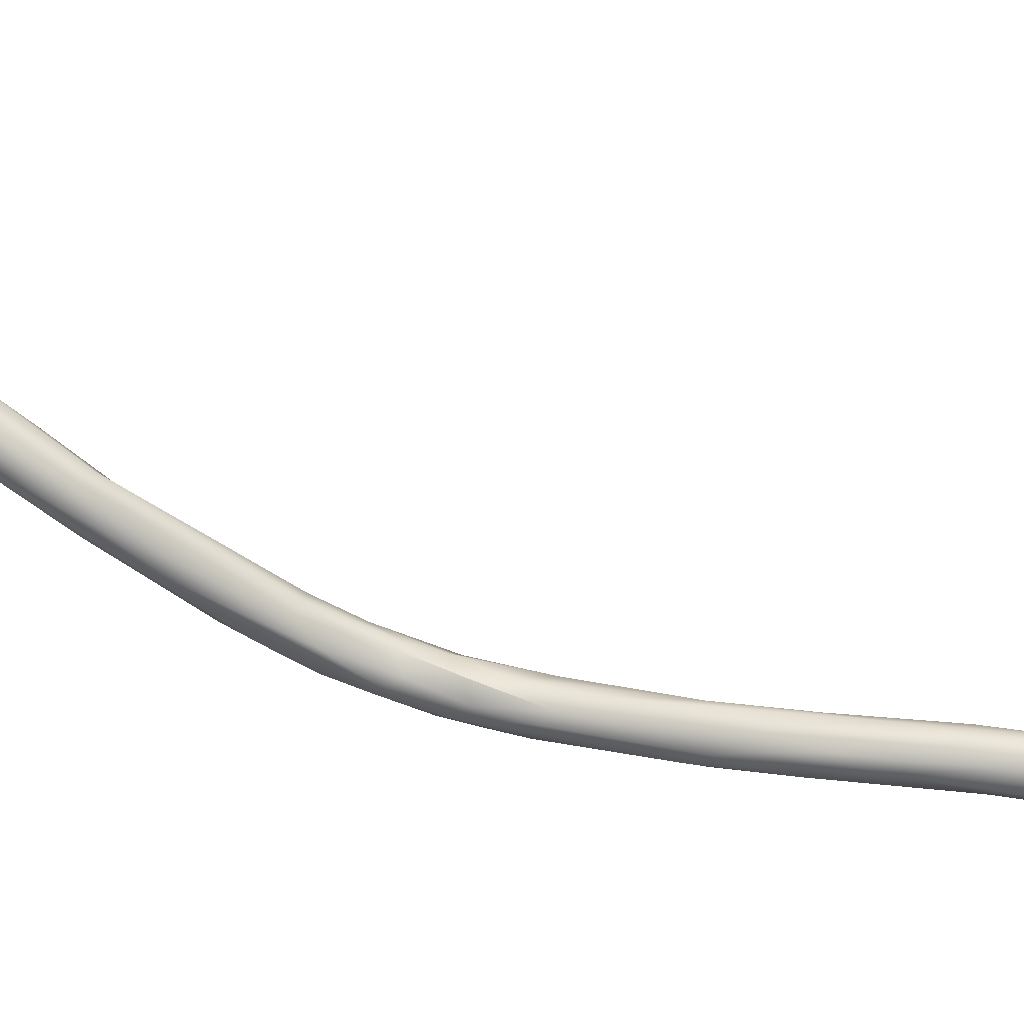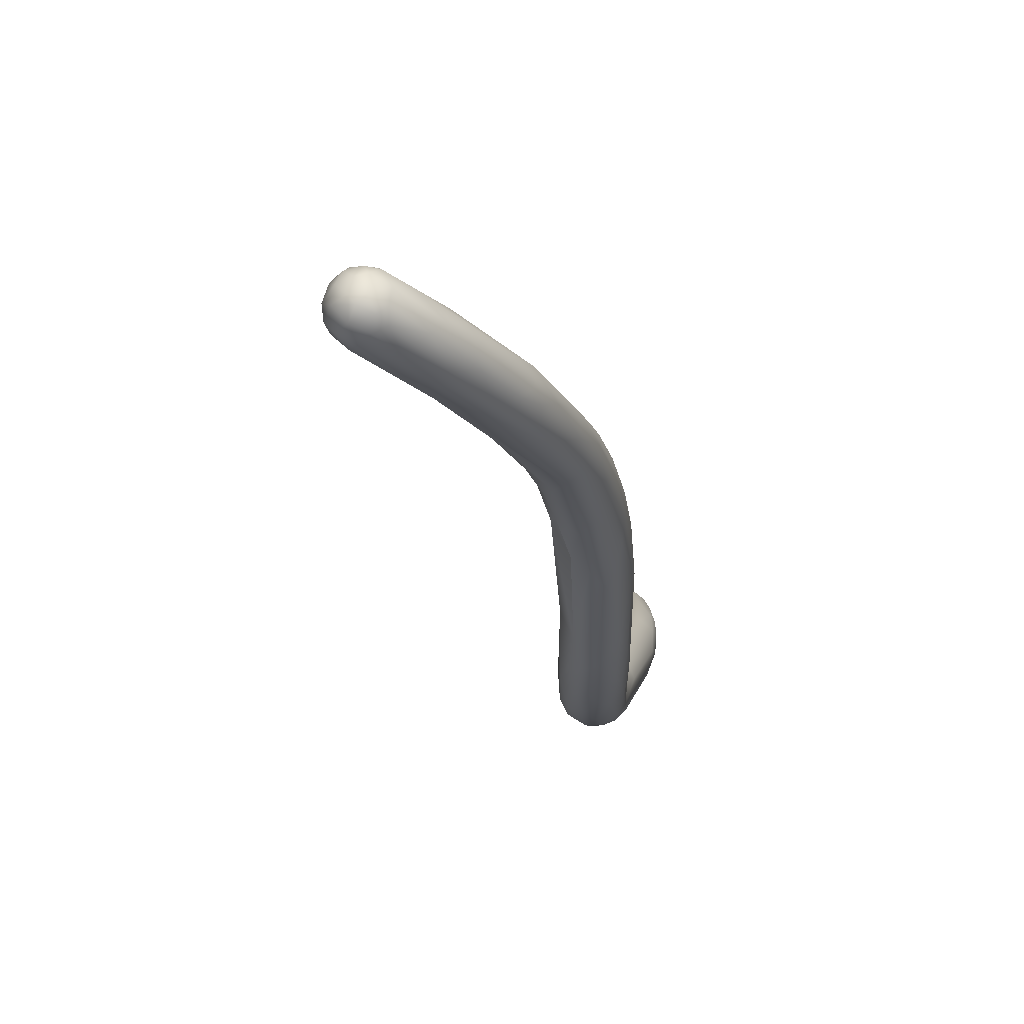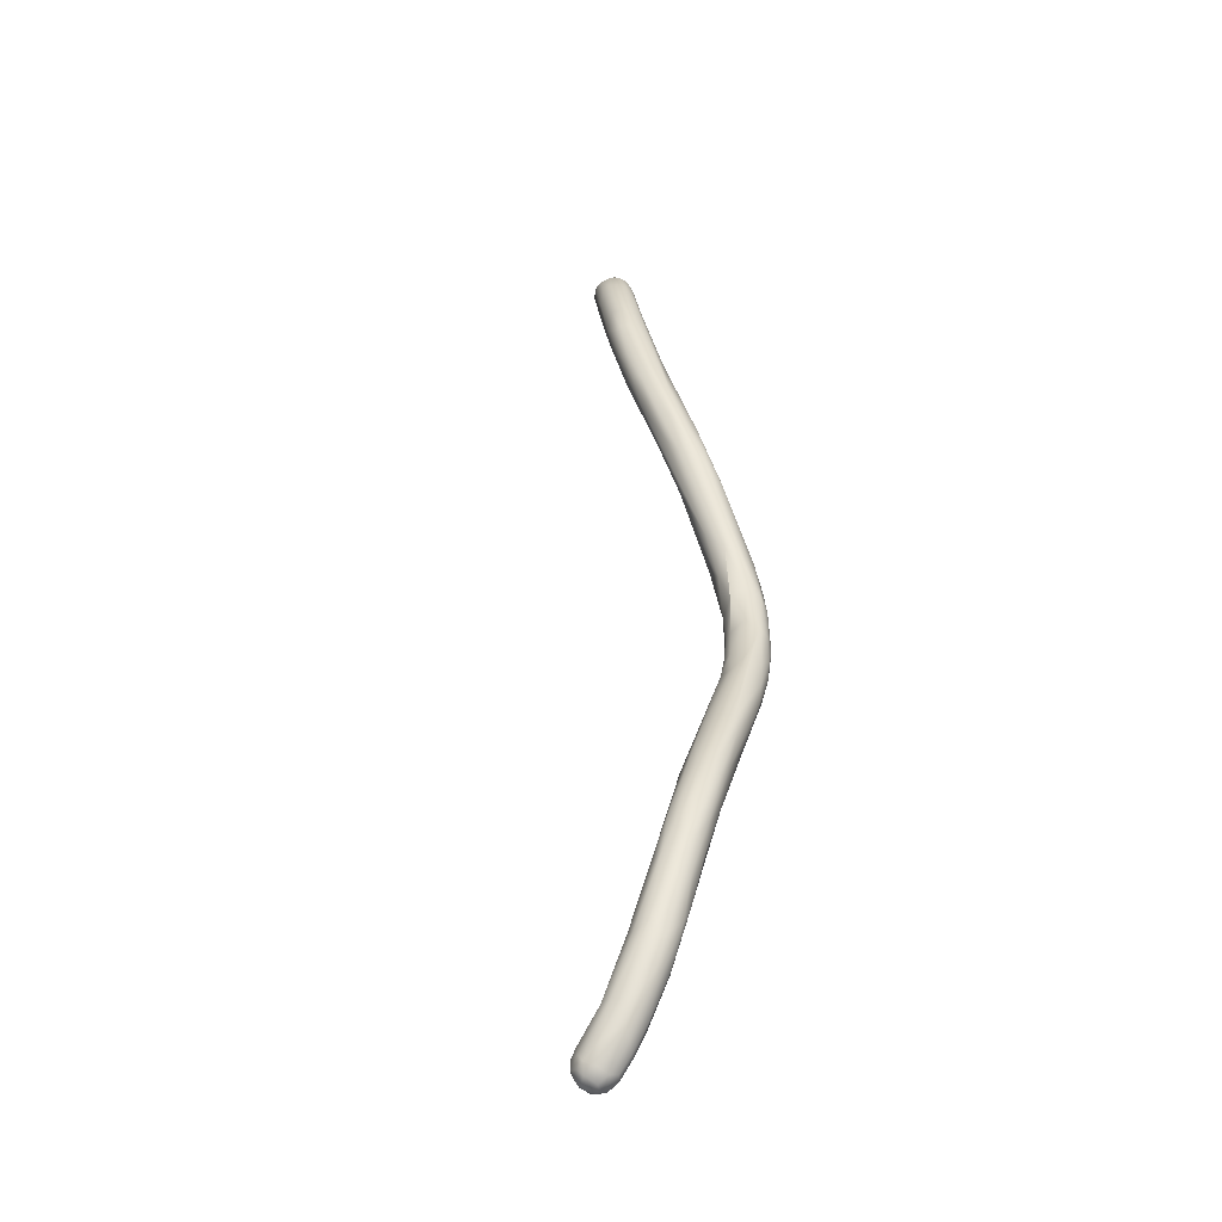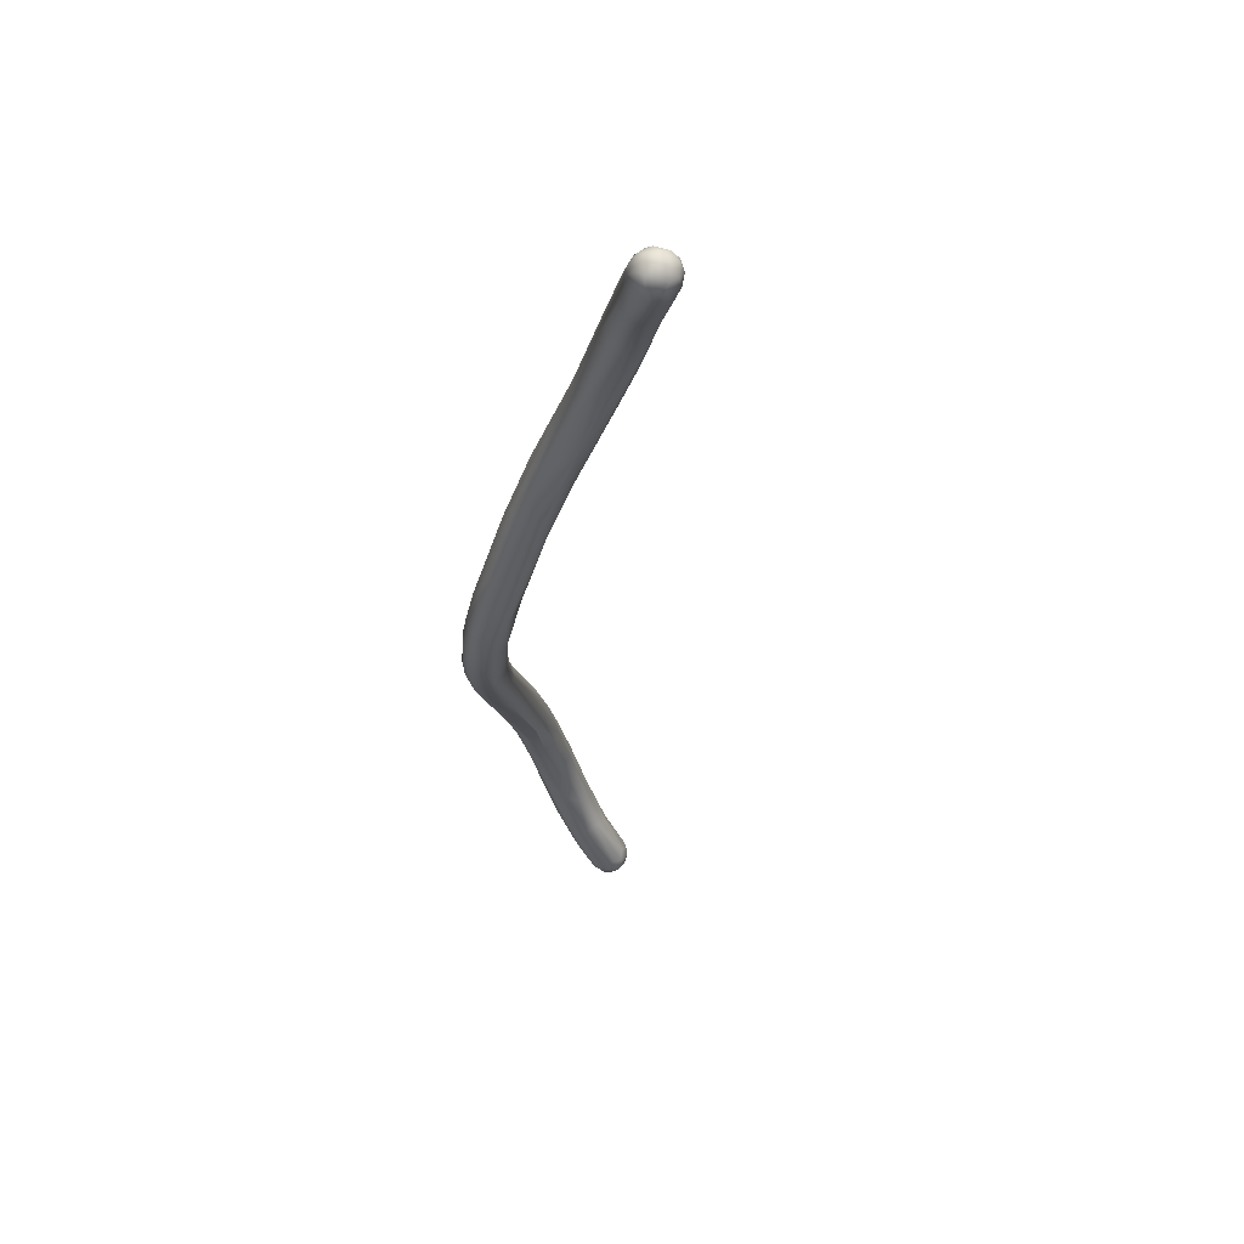
<metadata>
{"format":"obj","ext":"obj","renderer":"f3d","projection":"perspective","resolution":1024,"background":"white","views":[{"elev":43.2,"azim":-51.2,"up":"+Y"},{"elev":4.8,"azim":-148.4,"up":"+Y"},{"elev":-19.0,"azim":-123.1,"up":"+Z"},{"elev":32.2,"azim":50.7,"up":"+Z"}]}
</metadata>
<code>
v -20.74 -149.4 1205
v -20.83 -149.4 1206
v -20.83 -150.2 1207
v -20.82 -150 1207
v -20.84 -149.8 1207
v -20.78 -150.2 1208
v -20.74 -149 1205
v -19.51 -153 1212
v -19.55 -153 1213
v -19.62 -152.4 1213
v -19.21 -153.6 1214
v -19.22 -153.2 1214
v -19.31 -150.7 1207
v -20.5 -151 1208
v -19.68 -151.1 1208
v -20.61 -151 1209
v -20.4 -151.2 1211
v -20.27 -151.8 1210
v -20.25 -151 1211
v -19.9 -152 1210
v -19.45 -152.2 1210
v -20.15 -152 1211
v -20.02 -151.9 1212
v -19.79 -151.6 1212
v -19.89 -150.8 1211
v -19.5 -151.3 1212
v -19.33 -150.9 1212
v -20.48 -149.3 1204
v -20.11 -149.5 1204
v -19.7 -149.4 1204
v -20.54 -150.1 1206
v -20.29 -150.3 1206
v -19.71 -149.9 1205
v -20.71 -150.5 1208
v -20.68 -149.1 1207
v -20.51 -149.4 1208
v -19.69 -149 1207
v -20.55 -150.4 1209
v -19.94 -150.2 1210
v -19.49 -150.1 1210
v -20.17 -148.4 1203
v -20.2 -148 1203
v -20.05 -148.2 1202
v -20.12 -147.6 1203
v -19.91 -148.6 1202
v -19.91 -147.8 1202
v -19.72 -148 1202
v -19.55 -148.8 1202
v -19.53 -148.3 1202
v -19.51 -148 1202
v -19.52 -147.8 1202
v -19.52 -147.4 1202
v -20.55 -148.4 1204
v -20.5 -148.6 1204
v -20.32 -148.8 1203
v -20.12 -148.9 1203
v -20.14 -147.7 1204
v -20.71 -148.8 1205
v -20.49 -148.4 1205
v -20.12 -148.1 1205
v -19.7 -148 1205
v -19.14 -148.4 1205
v -20.08 -149 1207
v -19.32 -149 1207
v -19.73 -147.3 1203
v -19.51 -147.2 1203
v -19.75 -147.3 1203
v -19.52 -147.3 1203
v -18.32 -154.4 1214
v -18.11 -154 1213
v -18.61 -154.4 1215
v -18.3 -154.6 1216
v -18.32 -154.8 1215
v -18.1 -154 1216
v -18.88 -152.3 1211
v -18.92 -153.4 1212
v -18.54 -152.9 1212
v -17.88 -153.1 1213
v -19.11 -152.4 1214
v -17.58 -153.1 1213
v -19 -153.2 1214
v -18.22 -152.8 1215
v -18.92 -151.7 1210
v -18.79 -151 1210
v -18.55 -152.2 1211
v -18.35 -151.8 1211
v -18.46 -151.4 1212
v -18.92 -151.9 1213
v -18.27 -152.1 1213
v -19.11 -149.5 1205
v -18.97 -149.1 1205
v -19.08 -150 1207
v -19.11 -149.5 1207
v -18.99 -150.6 1208
v -19.02 -150.2 1208
v -19.13 -149.9 1208
v -18.96 -150.5 1210
v -19.16 -148.9 1203
v -19.13 -148.6 1202
v -19.13 -148 1202
v -19.12 -147.6 1202
v -18.76 -148.6 1203
v -18.79 -148.3 1202
v -18.77 -147.6 1203
v -18.63 -148.3 1203
v -18.74 -148 1202
v -18.59 -148 1203
v -18.59 -148.4 1203
v -18.57 -147.8 1203
v -18.68 -147.8 1203
v -18.73 -147.5 1203
v -18.53 -148 1203
v -19.13 -147.3 1203
v -19.14 -147.2 1203
v -18.93 -147.3 1203
v -19.12 -147.3 1203
v -19.15 -147.4 1203
v -18.91 -147.4 1203
v -16.58 -157 1217
v -16.15 -157.1 1217
v -16.49 -157.4 1218
v -16.51 -157.1 1219
v -16.16 -157.7 1219
v -17.44 -156.2 1217
v -16.45 -156.3 1216
v -16.15 -155.6 1216
v -17.06 -156.7 1218
v -16.41 -155.8 1218
v -16.25 -156.6 1219
v -15.94 -155.4 1216
v -14.72 -158.8 1220
v -14.75 -158.6 1220
v -14.54 -158.9 1222
v -14.47 -158.7 1222
v -15.54 -157.9 1218
v -15.56 -157.1 1217
v -15.12 -157.9 1218
v -14.76 -157.6 1218
v -14.45 -157.5 1219
v -15.54 -158.2 1220
v -15.53 -158.2 1219
v -15.49 -158.4 1220
v -14.73 -157 1220
v -15.49 -157.8 1220
v -15.02 -157.5 1221
v -15.86 -155.7 1218
v -15.13 -156.4 1218
v -15.37 -156 1218
v -15.53 -156.4 1219
v -15.1 -156.4 1219
v -14.43 -157 1219
v -14.29 -158.9 1220
v -14.29 -159.1 1221
v -13.75 -159.2 1221
v -13.54 -158.9 1221
v -12.91 -158.9 1222
v -13.88 -159.2 1223
v -13.5 -159.4 1223
v -13.31 -159.4 1222
v -13.1 -159.3 1222
v -13.46 -159.1 1224
v -14.33 -157.1 1220
v -14.17 -158.5 1220
v -13.94 -158.3 1220
v -13.68 -157.4 1221
v -13.2 -158.5 1221
v -13.1 -157.9 1221
v -14.28 -158.1 1223
v -13.95 -157.6 1222
v -13.09 -157.7 1223
v -13.51 -158.3 1224
v -13.19 -157.9 1224
v -12.05 -159 1224
v -12.73 -159.5 1224
v -12.69 -159.4 1225
v -12.3 -159.4 1224
v -12.01 -159.4 1225
v -11.96 -158.7 1228
v -11.34 -159.1 1228
v -12.26 -158.5 1223
v -12.14 -157.9 1224
v -12.32 -157.7 1225
v -12.27 -157.7 1225
v -11.75 -157.6 1226
v -11.74 -158.2 1228
v -11.3 -158.4 1229
v -10.91 -159.2 1228
v -10.53 -159.2 1229
v -9.891 -158.9 1229
v -10.69 -157.6 1228
v -10.45 -158 1227
v -9.998 -158.6 1228
v -10.95 -157.8 1230
v -10.78 -157.4 1229
v -10.26 -157.3 1230
v -10.53 -158.6 1231
v -10.72 -158 1230
v -10.18 -157.8 1231
v -10.16 -157.6 1231
v -9.391 -158 1233
v -9.521 -159 1231
v -9.082 -158.8 1232
v -9.097 -157.8 1230
v -9.266 -157.4 1230
v -8.161 -158.4 1232
v -9.248 -157.6 1233
v -9.376 -157.3 1232
v -8.911 -157.2 1232
v -8.543 -157.2 1232
v -8.341 -157.3 1234
v -7.929 -158.7 1235
v -7.676 -158.9 1234
v -6.721 -158.9 1235
v -7.913 -157.2 1234
v -7.333 -157.2 1234
v -7.175 -157.4 1234
v -7.834 -157.6 1235
v -7.307 -157.3 1235
v -6.892 -157.2 1235
v -6.509 -157.3 1235
v -6.806 -158.6 1237
v -6.826 -158 1237
v -5.82 -158.6 1235
v -6.299 -159.1 1237
v -5.878 -159 1238
v -5.367 -159.4 1238
v -5.352 -159.3 1237
v -4.932 -159.6 1238
v -4.95 -158.9 1237
v -5.475 -159 1239
v -5.596 -157.8 1236
v -5.568 -157.6 1236
v -5.352 -158.2 1236
v -6.37 -157.6 1237
v -5.928 -158 1238
v -6.151 -157.4 1237
v -5.512 -157.7 1238
v -5.368 -157.6 1237
v -5.822 -158.4 1238
v -5.073 -158.4 1239
v -4.89 -158 1239
v -3.182 -160.3 1240
v -4.066 -159.7 1238
v -3.768 -159.3 1238
v -3.77 -160 1239
v -4.383 -159.1 1240
v -4.28 -159.5 1240
v -4.257 -158.8 1240
v -3.634 -160.1 1240
v -3.377 -159.9 1241
v -3.333 -159.5 1241
v -4.295 -158 1238
v -4.072 -158.4 1238
v -4.123 -158 1239
v -3.873 -158.3 1240
v -3.938 -158.6 1240
v -3.12 -160.2 1241
v -2.786 -160.4 1240
v -2.725 -160.4 1241
v -2.335 -160.4 1240
v -2.344 -160.3 1241
v -2.418 -160.1 1240
v -2.275 -159.5 1239
v -3.104 -160 1241
v -3.152 -159.2 1241
v -2.915 -159.6 1241
v -2.722 -160.2 1241
v -2.721 -159.9 1241
v -2.784 -158.8 1241
v -2.522 -159.6 1241
v -2.529 -159.2 1241
v -2.597 -158.7 1240
v -2.33 -160 1241
v -2.146 -159.2 1241
v -2.456 -158.8 1240
v -2.34 -159 1241
v -2.066 -160.1 1240
v -2.124 -160.1 1241
v -2.14 -159.9 1240
v -1.976 -160 1240
v -2.029 -159.8 1241
v -2.143 -159.6 1241
v -2.228 -159 1240
v -2.145 -159 1240
v -1.929 -159.7 1240
v -1.885 -159.8 1240
v -1.907 -159.4 1240
v -19.31 -150.7 1207
v -18.11 -154 1213
v -17.88 -153.1 1213
v -18.35 -151.8 1211
v -18.96 -150.5 1210
v -13.95 -157.6 1222
v -8.161 -158.4 1232
g grp1
f 31 4 1
f 4 2 1
f 4 5 2
f 1 2 7
f 2 5 35
f 34 3 4
f 34 6 3
f 31 34 4
f 4 3 5
f 3 6 5
f 5 36 35
f 5 6 36
f 7 2 58
f 58 2 35
f 20 21 76
f 18 20 8
f 76 8 20
f 73 8 76
f 22 9 23
f 23 9 10
f 11 9 22
f 8 11 22
f 9 12 10
f 71 12 9
f 9 11 71
f 10 12 81
f 10 81 79
f 71 72 12
f 34 14 16
f 16 6 34
f 16 38 6
f 16 17 38
f 16 14 18
f 20 33 15
f 33 13 15
f 15 13 83
f 83 288 94
f 16 18 22
f 16 22 17
f 17 19 38
f 18 14 20
f 23 19 17
f 23 24 19
f 24 25 19
f 39 19 25
f 15 21 20
f 15 83 21
f 22 23 17
f 8 22 18
f 10 24 23
f 25 24 26
f 25 26 27
f 79 24 10
f 24 79 26
f 79 88 26
f 26 88 27
f 89 40 27
f 89 27 88
f 29 28 56
f 29 30 33
f 30 29 48
f 29 56 48
f 33 30 98
f 28 31 1
f 14 31 32
f 32 31 29
f 31 28 29
f 32 33 20
f 20 14 32
f 33 32 29
f 13 33 90
f 14 34 31
f 288 90 92
f 94 288 92
f 64 96 93
f 6 38 36
f 63 40 37
f 63 39 40
f 40 64 37
f 40 96 64
f 38 39 36
f 19 39 38
f 36 39 63
f 39 25 27
f 39 27 40
f 42 41 54
f 41 45 56
f 42 43 41
f 42 54 44
f 48 56 45
f 45 41 43
f 46 47 43
f 42 46 43
f 42 44 46
f 44 57 67
f 48 45 49
f 49 45 43
f 43 47 49
f 51 47 46
f 46 44 65
f 67 65 44
f 50 49 47
f 50 47 51
f 52 51 46
f 30 48 98
f 48 49 99
f 98 48 99
f 99 49 100
f 100 49 50
f 100 50 51
f 101 51 52
f 52 113 101
f 55 56 28
f 55 28 54
f 54 28 1
f 54 53 44
f 57 44 53
f 54 41 55
f 41 56 55
f 59 57 53
f 57 59 60
f 67 57 60
f 61 62 117
f 7 54 1
f 54 7 53
f 7 58 53
f 58 35 59
f 53 58 59
f 35 36 60
f 60 36 63
f 59 35 60
f 60 63 61
f 62 61 37
f 62 37 64
f 93 62 64
f 37 61 63
f 52 46 65
f 66 52 65
f 65 67 66
f 66 67 68
f 113 52 66
f 113 66 114
f 66 68 114
f 67 60 68
f 68 60 61
f 114 68 116
f 116 68 117
f 68 61 117
f 73 11 8
f 69 119 73
f 69 76 70
f 70 125 69
f 78 125 289
f 72 74 81
f 73 124 11
f 11 124 71
f 73 119 124
f 74 72 129
f 76 21 77
f 21 75 77
f 75 21 83
f 77 75 85
f 73 76 69
f 77 70 76
f 78 77 85
f 85 86 290
f 79 82 88
f 82 89 88
f 82 146 89
f 78 289 77
f 290 86 80
f 12 72 81
f 79 81 74
f 79 74 82
f 84 94 95
f 83 94 84
f 75 83 85
f 83 84 85
f 85 84 86
f 291 97 87
f 87 292 89
f 89 292 40
f 291 87 80
f 87 89 80
f 90 33 98
f 90 91 92
f 92 93 95
f 95 93 96
f 92 91 93
f 95 97 84
f 92 95 94
f 96 97 95
f 40 292 96
f 291 84 97
f 51 101 100
f 101 113 104
f 98 99 102
f 103 102 99
f 100 103 99
f 105 102 103
f 103 100 106
f 101 106 100
f 102 105 108
f 106 105 103
f 105 106 107
f 101 104 106
f 106 104 107
f 107 109 112
f 107 104 109
f 111 109 104
f 108 105 112
f 107 112 105
f 118 117 62
f 90 98 102
f 110 62 91
f 90 102 108
f 108 91 90
f 112 91 108
f 112 110 91
f 109 110 112
f 110 109 111
f 118 110 111
f 110 118 62
f 62 93 91
f 104 113 115
f 115 113 114
f 111 104 115
f 115 114 116
f 117 118 116
f 118 111 115
f 116 118 115
f 124 119 121
f 122 144 72
f 123 140 122
f 144 145 129
f 124 127 71
f 127 72 71
f 69 125 120
f 119 69 120
f 126 130 139
f 72 127 122
f 124 121 127
f 127 121 123
f 127 123 122
f 129 128 74
f 129 149 128
f 149 146 128
f 72 144 129
f 126 125 78
f 80 126 290
f 126 80 130
f 80 148 130
f 128 146 82
f 146 148 89
f 128 82 74
f 148 80 89
f 140 142 133
f 131 142 141
f 131 141 132
f 131 152 154
f 163 152 132
f 132 152 131
f 133 134 140
f 131 153 142
f 142 153 133
f 154 153 131
f 141 121 119
f 141 119 135
f 119 120 135
f 137 135 120
f 137 120 136
f 125 136 120
f 125 126 136
f 135 132 141
f 137 132 135
f 126 138 136
f 132 137 163
f 163 137 138
f 136 138 137
f 139 138 126
f 164 138 139
f 164 139 166
f 123 121 142
f 140 144 122
f 141 142 121
f 123 142 140
f 143 149 145
f 162 151 150
f 134 144 140
f 144 168 145
f 143 145 169
f 134 168 144
f 130 147 139
f 148 147 130
f 150 148 146
f 149 150 146
f 151 147 148
f 139 147 151
f 145 149 129
f 150 149 143
f 162 150 143
f 150 151 148
f 163 155 152
f 164 155 163
f 152 155 154
f 154 159 153
f 159 158 153
f 153 158 157
f 155 160 154
f 154 160 159
f 156 160 155
f 156 155 166
f 173 160 156
f 156 166 180
f 173 156 180
f 133 161 134
f 157 133 153
f 133 157 161
f 158 175 157
f 157 175 161
f 175 158 174
f 159 174 158
f 159 160 176
f 160 173 176
f 159 176 174
f 161 178 134
f 179 161 175
f 178 161 179
f 178 185 134
f 164 163 138
f 167 166 139
f 151 162 165
f 166 155 164
f 139 151 167
f 145 168 169
f 162 293 165
f 293 170 165
f 293 162 143
f 167 151 165
f 166 167 180
f 180 167 181
f 168 172 169
f 172 170 293
f 165 170 181
f 165 181 167
f 134 171 168
f 171 172 168
f 172 182 170
f 134 185 171
f 176 177 174
f 174 177 175
f 175 177 187
f 176 189 177
f 176 173 189
f 192 173 180
f 180 191 192
f 179 175 187
f 188 177 189
f 188 187 177
f 178 179 196
f 202 179 187
f 180 181 191
f 181 170 183
f 170 182 183
f 183 182 184
f 190 181 183
f 191 181 190
f 183 184 190
f 203 191 190
f 178 186 185
f 185 172 171
f 184 182 209
f 185 193 172
f 178 196 186
f 185 186 197
f 193 185 197
f 193 194 172
f 188 201 187
f 187 201 202
f 201 188 189
f 189 173 192
f 189 192 205
f 196 179 202
f 196 202 211
f 190 184 209
f 192 191 294
f 196 197 186
f 182 172 194
f 182 194 195
f 182 195 209
f 191 203 294
f 197 198 193
f 193 199 194
f 198 199 193
f 197 200 198
f 198 206 199
f 200 206 198
f 199 207 194
f 199 206 207
f 194 207 195
f 197 196 200
f 189 205 201
f 201 212 202
f 205 213 201
f 201 213 212
f 202 212 211
f 190 204 203
f 209 204 190
f 204 216 203
f 207 210 208
f 195 207 208
f 209 195 208
f 204 209 216
f 209 208 214
f 215 216 209
f 215 209 214
f 217 206 200
f 211 200 196
f 210 207 206
f 206 217 210
f 200 211 221
f 208 210 214
f 211 212 224
f 213 227 212
f 212 227 224
f 227 228 224
f 225 211 224
f 211 225 221
f 225 230 221
f 213 205 223
f 203 233 294
f 223 294 233
f 214 210 218
f 210 217 218
f 215 214 219
f 214 218 219
f 216 215 220
f 215 219 220
f 221 222 200
f 200 222 217
f 217 234 218
f 217 222 234
f 218 234 236
f 218 236 219
f 221 239 222
f 222 235 234
f 221 230 239
f 239 235 222
f 213 223 229
f 227 213 229
f 228 226 224
f 225 224 226
f 227 243 228
f 229 244 227
f 227 244 243
f 220 238 232
f 238 220 219
f 203 216 231
f 216 220 232
f 219 236 238
f 203 231 233
f 232 231 216
f 233 229 223
f 234 235 237
f 237 236 234
f 237 238 236
f 237 254 238
f 232 238 252
f 233 231 253
f 253 231 252
f 231 232 252
f 239 246 240
f 239 230 246
f 239 240 235
f 240 246 248
f 241 237 235
f 240 241 235
f 237 241 254
f 249 245 242
f 257 249 242
f 229 233 244
f 253 244 233
f 226 249 225
f 230 225 247
f 245 228 243
f 226 245 249
f 226 228 245
f 230 247 246
f 247 225 249
f 256 269 255
f 249 250 247
f 249 257 250
f 250 251 246
f 247 250 246
f 246 251 248
f 257 264 250
f 264 266 251
f 250 264 251
f 248 251 265
f 251 266 265
f 256 265 269
f 256 248 265
f 252 238 254
f 248 256 240
f 240 256 241
f 241 255 254
f 255 272 254
f 241 256 255
f 255 269 272
f 259 257 242
f 259 267 257
f 243 258 245
f 245 258 242
f 258 259 242
f 262 258 243
f 262 260 258
f 260 259 258
f 260 261 259
f 259 261 267
f 261 273 267
f 279 277 262
f 262 277 260
f 278 261 260
f 281 273 278
f 278 273 261
f 278 260 277
f 286 278 277
f 244 262 243
f 262 244 279
f 263 279 244
f 253 263 244
f 263 285 279
f 283 285 263
f 253 283 263
f 252 283 253
f 267 264 257
f 268 264 267
f 271 265 266
f 265 271 269
f 266 264 268
f 270 266 268
f 270 271 266
f 269 276 272
f 276 269 271
f 252 254 275
f 254 272 275
f 267 273 268
f 268 273 270
f 282 270 273
f 282 271 270
f 282 274 271
f 274 276 271
f 283 252 275
f 283 275 284
f 276 284 272
f 272 284 275
f 277 279 280
f 281 278 286
f 280 279 285
f 280 286 277
f 281 287 282
f 273 281 282
f 283 284 287
f 284 274 287
f 287 274 282
f 276 274 284
f 286 280 285
f 281 286 287
f 283 287 285
f 285 287 286

</code>
